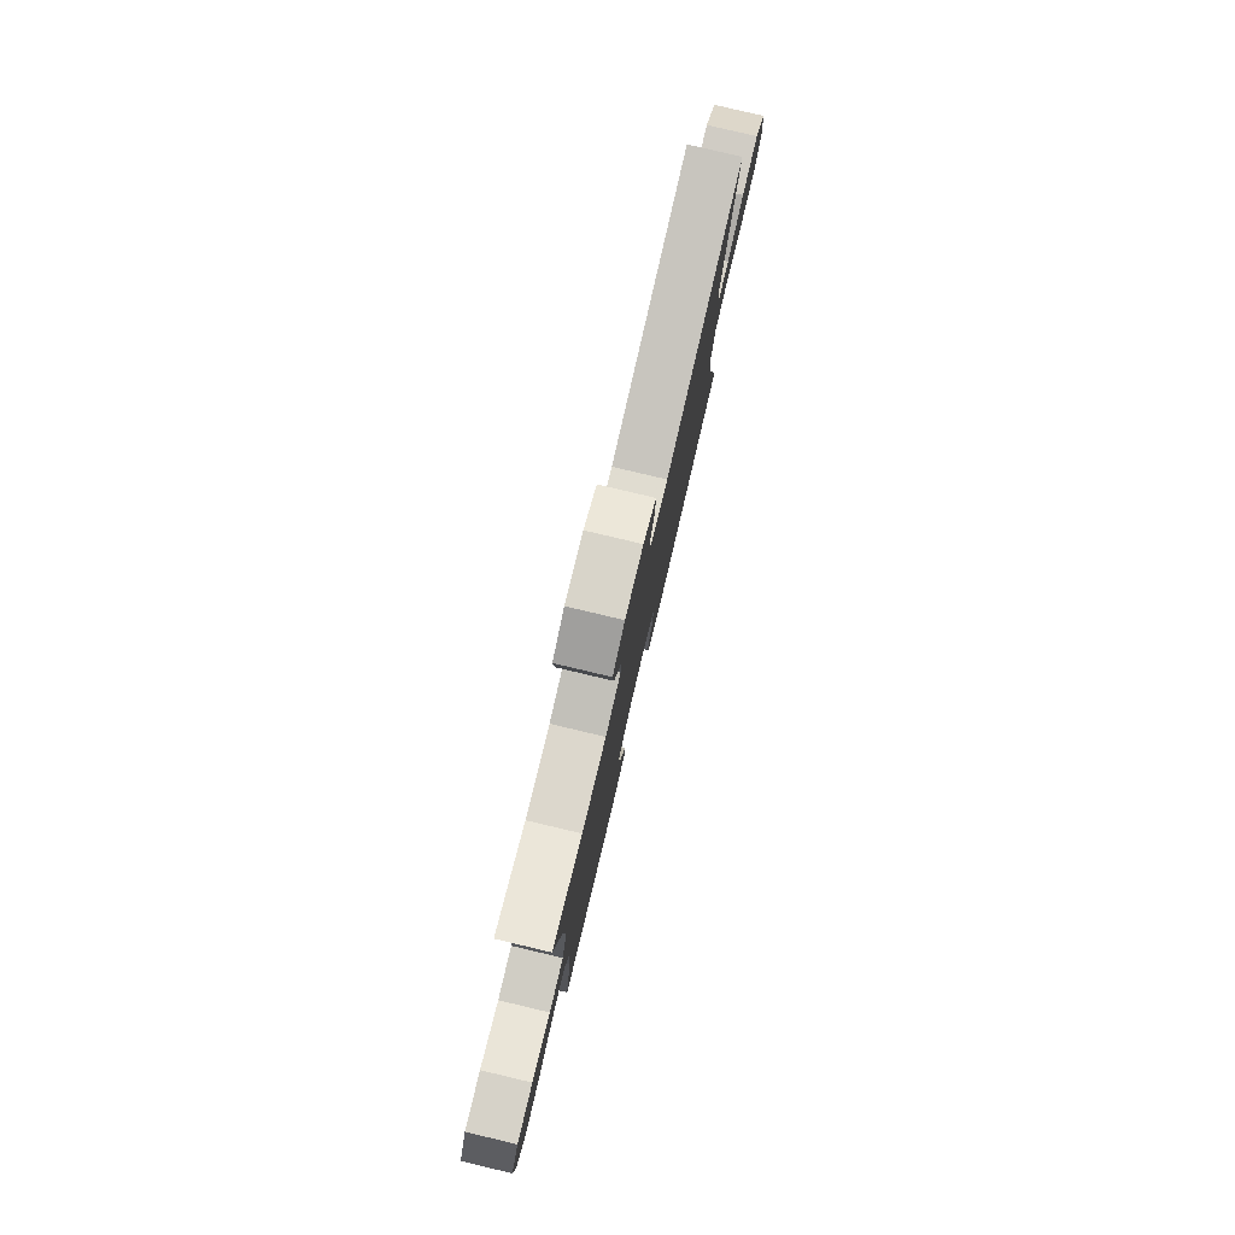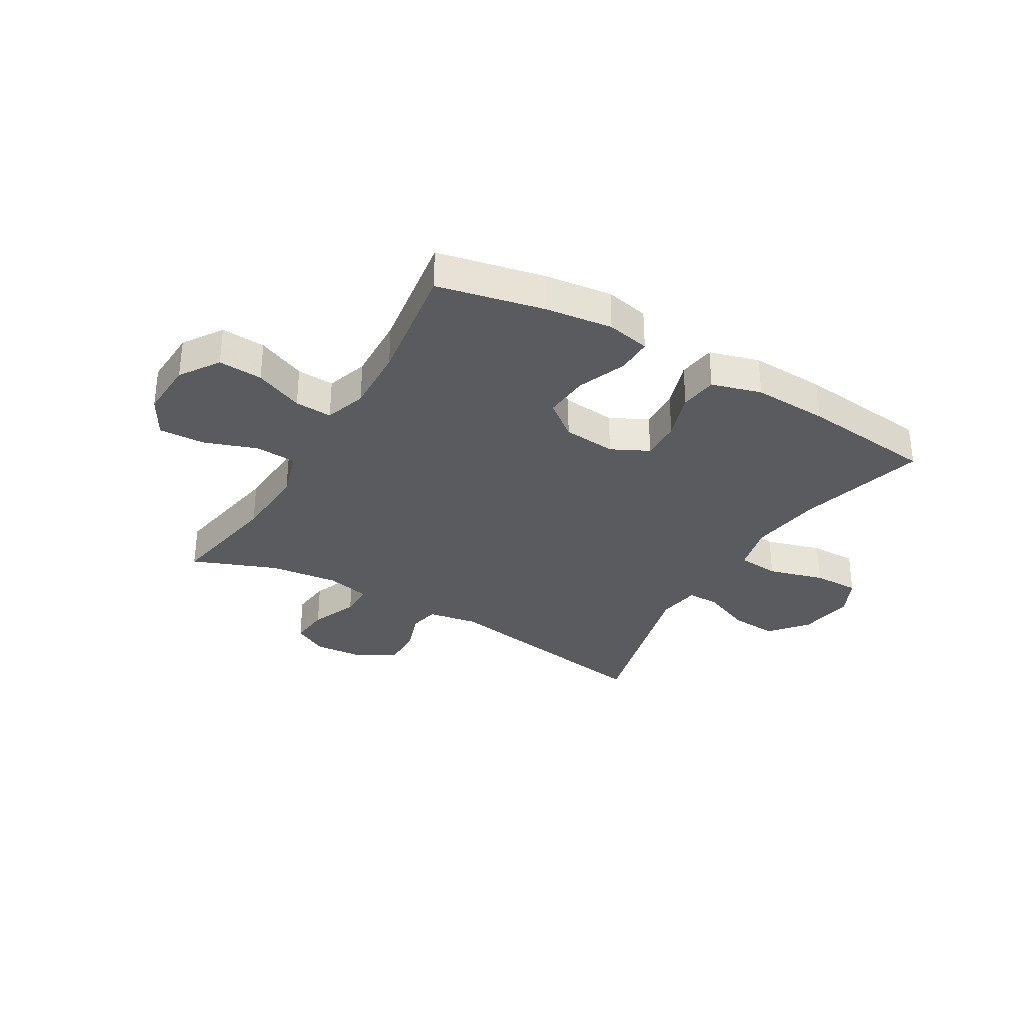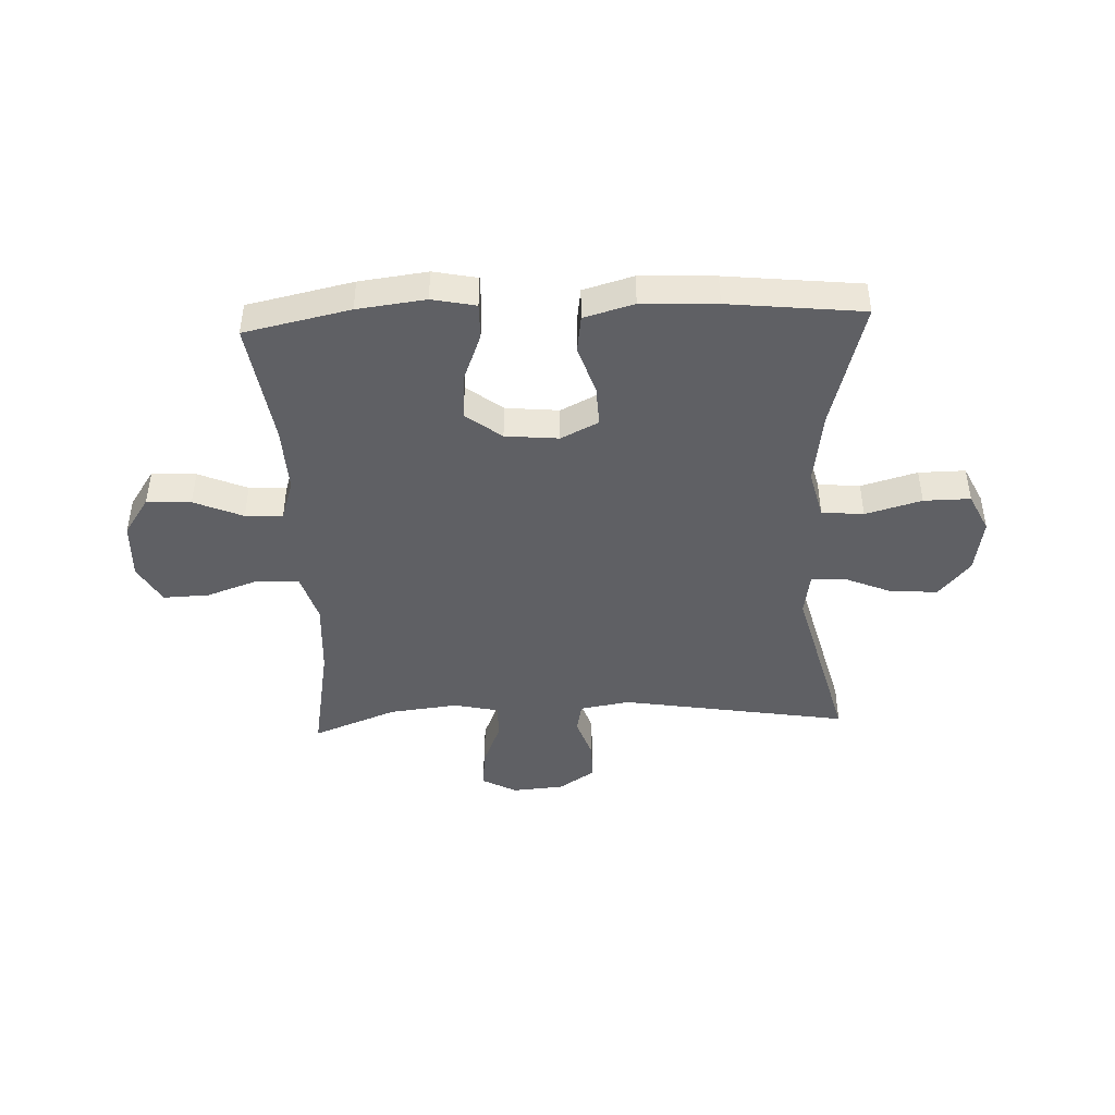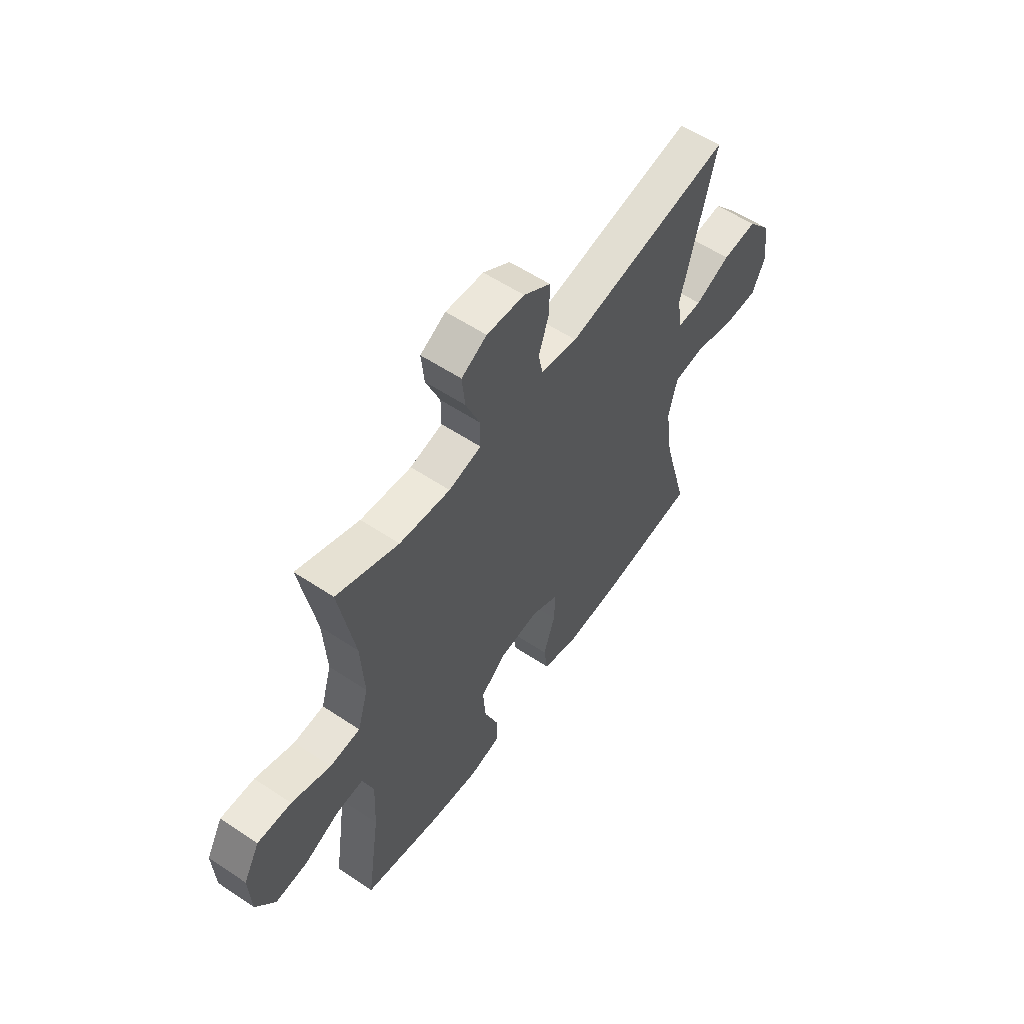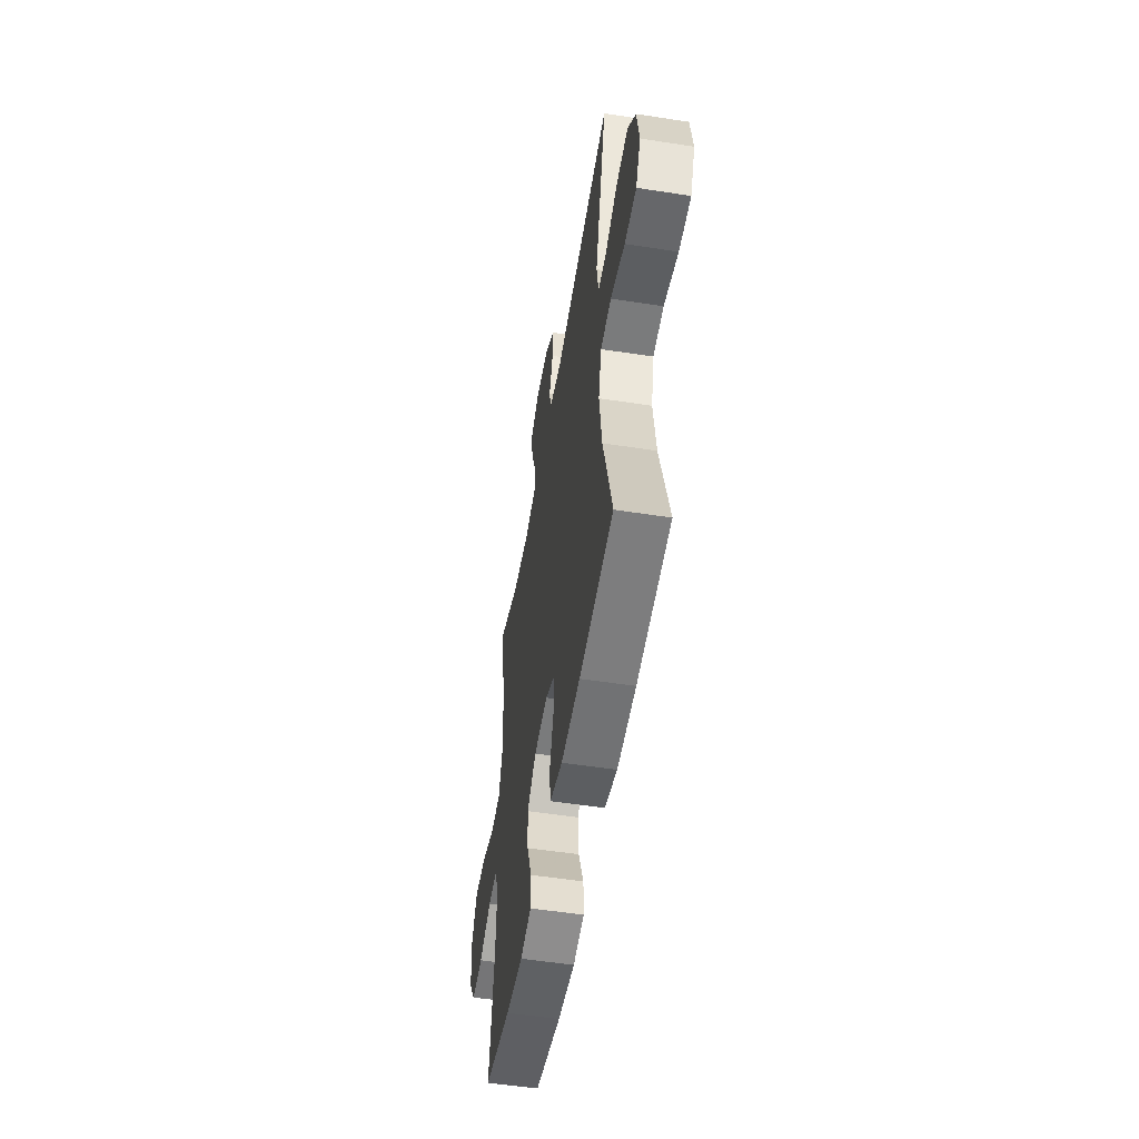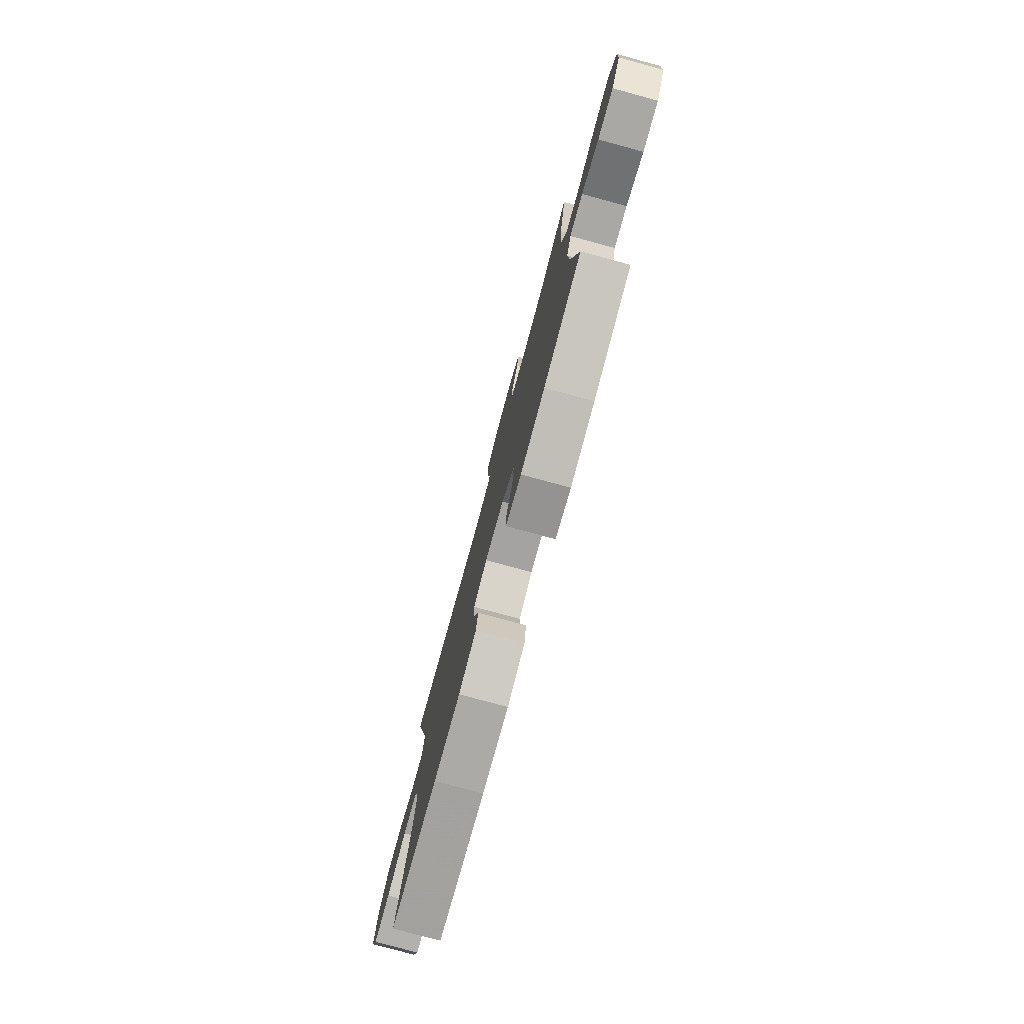
<metadata>
{"format":"obj","ext":"obj","renderer":"f3d","projection":"perspective","resolution":1024,"background":"white","views":[{"elev":79.7,"azim":103.3,"up":"+Z"},{"elev":-32.5,"azim":149.6,"up":"+Y"},{"elev":-44.1,"azim":-177.5,"up":"+Y"},{"elev":57.3,"azim":124.7,"up":"+Z"},{"elev":-52.9,"azim":-99.5,"up":"+Z"},{"elev":-78.6,"azim":74.8,"up":"+Z"}]}
</metadata>
<code>
v 0.5 0.07 0.5
v 0.463 0.07 0.295
v 0.455 0.07 0.162
v 0.481 0.07 0.075
v 0.554 0.07 0.07
v 0.648 0.07 0.103
v 0.729 0.07 0.106
v 0.768 0.07 0.036
v 0.763 0.07 -0.066
v 0.717 0.07 -0.135
v 0.639 0.07 -0.13
v 0.553 0.07 -0.093
v 0.487 0.07 -0.089
v 0.463 0.07 -0.163
v 0.468 0.07 -0.281
v 0.5 0.07 -0.5
v 0.314 0.07 -0.54
v 0.194 0.07 -0.555
v 0.117 0.07 -0.539
v 0.118 0.07 -0.476
v 0.152 0.07 -0.389
v 0.158 0.07 -0.309
v 0.095 0.07 -0.26
v 0.001 0.07 -0.251
v -0.065 0.07 -0.284
v -0.062 0.07 -0.356
v -0.034 0.07 -0.441
v -0.043 0.07 -0.507
v -0.131 0.07 -0.532
v -0.263 0.07 -0.526
v -0.5 0.07 -0.5
v -0.438 0.07 -0.273
v -0.42 0.07 -0.144
v -0.441 0.07 -0.058
v -0.515 0.07 -0.051
v -0.614 0.07 -0.079
v -0.696 0.07 -0.08
v -0.729 0.07 -0.011
v -0.713 0.07 0.087
v -0.658 0.07 0.152
v -0.574 0.07 0.146
v -0.489 0.07 0.11
v -0.431 0.07 0.109
v -0.419 0.07 0.185
v -0.5 0.07 0.5
v -0.098 0.07 0.433
v -0.01 0.07 0.448
v 0.001 0.07 0.501
v -0.024 0.07 0.575
v -0.025 0.07 0.644
v 0.04 0.07 0.687
v 0.131 0.07 0.694
v 0.192 0.07 0.661
v 0.185 0.07 0.59
v 0.151 0.07 0.507
v 0.151 0.07 0.446
v 0.229 0.07 0.428
v 0.351 0.07 0.442
v 0.5 0 0.5
v 0.463 0 0.295
v 0.455 0 0.162
v 0.481 0 0.075
v 0.554 0 0.07
v 0.648 0 0.103
v 0.729 0 0.106
v 0.768 0 0.036
v 0.763 0 -0.066
v 0.717 0 -0.135
v 0.639 0 -0.13
v 0.553 0 -0.093
v 0.487 0 -0.089
v 0.463 0 -0.163
v 0.468 0 -0.281
v 0.5 0 -0.5
v 0.314 0 -0.54
v 0.194 0 -0.555
v 0.117 0 -0.539
v 0.118 0 -0.476
v 0.152 0 -0.389
v 0.158 0 -0.309
v 0.095 0 -0.26
v 0.001 0 -0.251
v -0.065 0 -0.284
v -0.062 0 -0.356
v -0.034 0 -0.441
v -0.043 0 -0.507
v -0.131 0 -0.532
v -0.263 0 -0.526
v -0.5 0 -0.5
v -0.438 0 -0.273
v -0.42 0 -0.144
v -0.441 0 -0.058
v -0.515 0 -0.051
v -0.614 0 -0.079
v -0.696 0 -0.08
v -0.729 0 -0.011
v -0.713 0 0.087
v -0.658 0 0.152
v -0.574 0 0.146
v -0.489 0 0.11
v -0.431 0 0.109
v -0.419 0 0.185
v -0.5 0 0.5
v -0.098 0 0.433
v -0.01 0 0.448
v 0.001 0 0.501
v -0.024 0 0.575
v -0.025 0 0.644
v 0.04 0 0.687
v 0.131 0 0.694
v 0.192 0 0.661
v 0.185 0 0.59
v 0.151 0 0.507
v 0.151 0 0.446
v 0.229 0 0.428
v 0.351 0 0.442
f 53 54 55
f 52 53 55
f 51 52 55
f 50 51 55
f 49 50 55
f 48 49 55
f 47 48 55 56
f 46 47 56 57
f 44 45 46
f 43 44 46 57
f 40 41 42
f 39 40 42
f 38 39 42
f 37 38 42
f 36 37 42
f 35 36 42
f 34 35 42 43
f 43 57 58
f 34 43 58
f 33 34 58
f 30 31 32
f 29 30 32
f 28 29 32
f 27 28 32
f 26 27 32
f 25 26 32 33
f 19 20 21
f 18 19 21
f 17 18 21
f 16 17 21
f 15 16 21
f 14 15 21 22
f 13 14 22 23
f 10 11 12
f 9 10 12
f 8 9 12
f 7 8 12
f 6 7 12
f 5 6 12
f 4 5 12 13
f 13 23 24
f 4 13 24
f 3 4 24
f 58 1 2
f 25 33 58
f 24 25 58
f 3 24 58
f 2 3 58
f 113 112 111
f 113 111 110
f 113 110 109
f 113 109 108
f 113 108 107
f 113 107 106
f 114 113 106 105
f 115 114 105 104
f 104 103 102
f 115 104 102 101
f 100 99 98
f 100 98 97
f 100 97 96
f 100 96 95
f 100 95 94
f 100 94 93
f 101 100 93 92
f 116 115 101
f 116 101 92
f 116 92 91
f 90 89 88
f 90 88 87
f 90 87 86
f 90 86 85
f 90 85 84
f 91 90 84 83
f 79 78 77
f 79 77 76
f 79 76 75
f 79 75 74
f 79 74 73
f 80 79 73 72
f 81 80 72 71
f 70 69 68
f 70 68 67
f 70 67 66
f 70 66 65
f 70 65 64
f 70 64 63
f 71 70 63 62
f 82 81 71
f 82 71 62
f 82 62 61
f 60 59 116
f 116 91 83
f 116 83 82
f 116 82 61
f 116 61 60
f 1 59 60 2
f 2 60 61 3
f 3 61 62 4
f 4 62 63 5
f 5 63 64 6
f 6 64 65 7
f 7 65 66 8
f 8 66 67 9
f 9 67 68 10
f 10 68 69 11
f 11 69 70 12
f 12 70 71 13
f 13 71 72 14
f 14 72 73 15
f 15 73 74 16
f 16 74 75 17
f 17 75 76 18
f 18 76 77 19
f 19 77 78 20
f 20 78 79 21
f 21 79 80 22
f 22 80 81 23
f 23 81 82 24
f 24 82 83 25
f 25 83 84 26
f 26 84 85 27
f 27 85 86 28
f 28 86 87 29
f 29 87 88 30
f 30 88 89 31
f 31 89 90 32
f 32 90 91 33
f 33 91 92 34
f 34 92 93 35
f 35 93 94 36
f 36 94 95 37
f 37 95 96 38
f 38 96 97 39
f 39 97 98 40
f 40 98 99 41
f 41 99 100 42
f 42 100 101 43
f 43 101 102 44
f 44 102 103 45
f 45 103 104 46
f 46 104 105 47
f 47 105 106 48
f 48 106 107 49
f 49 107 108 50
f 50 108 109 51
f 51 109 110 52
f 52 110 111 53
f 53 111 112 54
f 54 112 113 55
f 55 113 114 56
f 56 114 115 57
f 57 115 116 58
f 58 116 59 1

</code>
